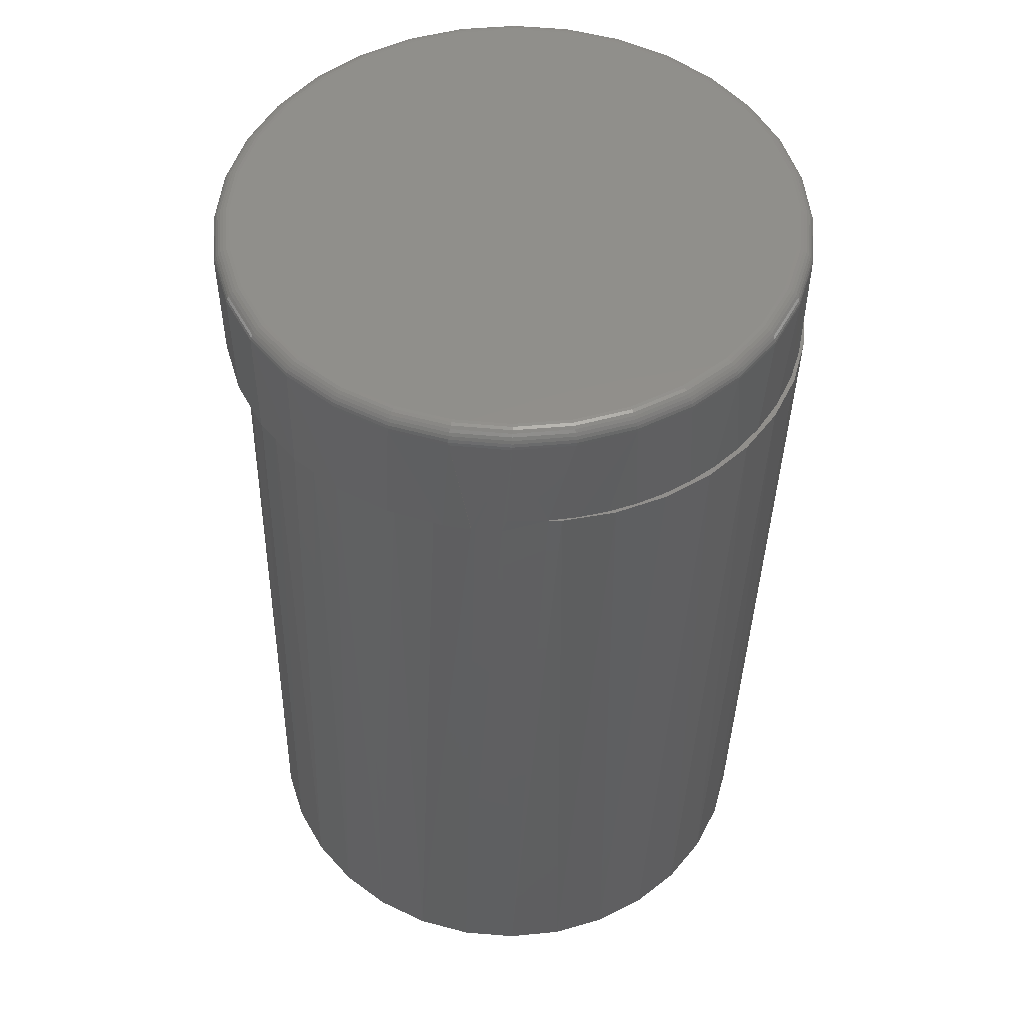
<metadata>
{"format":"stl","ext":"stl","renderer":"f3d","projection":"perspective","resolution":1024,"background":"white","views":[{"elev":51.1,"azim":157.7,"up":"+Z"}]}
</metadata>
<code>
# stl→obj: 408 verts, 812 faces
v -0.2368 -0.04675 -0.7445
v -0.2205 -0.09635 -0.7441
v -0.2484 -0.07127 0
v -0.1983 -0.1608 0
v -0.2203 -0.1308 0
v -0.1947 -0.1418 -0.7435
v -0.1606 -0.1813 -0.7427
v 0.1318 -0.2227 0
v 0.1006 -0.2371 0
v 0.131 -0.232 -0.7355
v 0.1764 -0.2062 -0.7344
v -0.2615 0.005086 2.084e-17
v -0.2432 0.005086 -0.7447
v -0.2577 -0.03357 0
v -0.2362 -0.1019 0
v -0.1195 -0.2135 -0.7417
v -0.1476 -0.2069 0
v -0.1723 -0.1874 0
v -0.07281 -0.237 -0.7405
v -0.0947 -0.2355 0
v -0.1208 -0.2233 0
v 0.02959 -0.2547 -0.738
v -0.01282 -0.2542 0
v -0.02248 -0.2509 -0.7393
v -0.04039 -0.2509 0
v -0.06746 -0.2448 0
v 0.08142 -0.2483 -0.7367
v 0.04307 -0.2521 0
v 0.01518 -0.2546 0
v 0.07225 -0.2462 0
v 0.216 -0.1721 -0.7334
v 0.1883 -0.1817 0
v 0.1608 -0.2045 0
v 0.2716 -0.08427 -0.7321
v 0.2453 -0.1036 0
v 0.2481 -0.1309 -0.7326
v 0.2304 -0.1305 0
v 0.2125 -0.1555 0
v 0.2855 -0.03393 -0.7317
v 0.2642 -0.0501 0
v 0.2562 -0.07734 0
v 0.2893 0.01816 -0.7316
v 0.2714 0.01816 -7.633e-17
v 0.27 -0.0162 0
v 0.08585 0.264 0.01361
v 0.1189 0.2602 -0.7358
v 0.07488 0.2686 0.01335
v 0.1239 0.25 0
v 0.1201 0.2517 0.01446
v 0.2666 0.1196 -0.7322
v 0.2408 0.165 -0.7328
v 0.239 0.1391 0
v 0.06859 0.2741 -0.737
v 0.02734 0.2771 0.01218
v 0.01652 0.278 -0.7383
v -0.02095 0.2768 0.01099
v -0.03531 0.2716 -0.7396
v -0.06839 0.2679 0.009828
v -0.08489 0.2552 -0.7408
v -0.1134 0.2505 0.008722
v -0.1303 0.2295 -0.7419
v -0.1546 0.2252 0.007712
v -0.1699 0.1954 -0.7429
v -0.2554 0.06883 0
v -0.2562 0.06555 0.005218
v -0.2422 0.1118 0.005562
v -0.2255 0.1075 -0.7443
v -0.2394 0.05718 -0.7446
v -0.2608 0.03263 0
v 0.1656 0.2367 -0.7347
v 0.1448 0.2384 0
v 0.1476 0.2367 0
v 0.2683 0.05242 0
v 0.2829 0.07 -0.7318
v 0.2609 0.08599 0
v 0.2514 0.1132 0
v 0.2067 0.2046 -0.7336
v 0.2024 0.1905 0
v 0.2222 0.1659 0
v 0.1753 0.2165 0
v -0.202 0.1542 -0.7437
v -0.2201 0.1547 0.006105
v -0.1905 0.1929 0.00683
v 0.05956 0.2702 0.01297
v 0.0328 0.2737 0.01231
v 0.005855 0.2745 0.01165
v -0.2407 0.1111 0.005599
v -0.2278 0.1365 0.005914
v -0.2107 0.1628 0.006336
v -0.1906 0.187 0.006828
v -0.1631 0.2128 0.007504
v -0.1323 0.2346 0.00826
v -0.1048 0.2492 0.008934
v -0.07586 0.2607 0.009645
v -0.04877 0.2681 0.01031
v -0.02105 0.2728 0.01099
v 0.1481 0.2376 0
v 0.1693 0.224 0
v 0.2089 0.1898 0
v 0.2413 0.1487 0
v 0.2653 0.1022 0
v 0.2801 0.05207 0
v 0.2798 -0.05357 0
v 0.2641 -0.1051 0
v 0.2046 -0.1942 0
v 0.163 -0.2283 0
v -0.2619 0.03469 0
v -0.2589 -0.05357 0
v -0.2432 -0.1051 0
v -0.2179 -0.1526 0
v -0.1837 -0.1942 0
v -0.1421 -0.2283 0
v -0.09464 -0.2537 0
v -0.04313 -0.2693 0
v 0.06401 -0.2693 0
v 0.01044 -0.2746 0
v 0.285 0 0
v -0.2641 3.363e-17 0
v 0.1155 -0.2537 0
v 0.2388 -0.1526 0
v -0.1837 0.1942 0.1094
v -0.1421 0.2283 0.1094
v 0.06401 0.2693 0.1094
v 0.163 0.2283 0.1094
v 0.2046 0.1942 0.1094
v 0.2388 0.1526 0.1094
v 0.2641 0.1051 0.1094
v 0.2798 0.05357 0.1094
v -0.2589 0.05357 0.1094
v -0.2432 0.1051 0.1094
v 0.1155 0.2537 0.1094
v -0.2641 3.363e-17 0.1094
v -0.2179 0.1526 0.1094
v -0.09464 0.2537 0.1094
v -0.04313 0.2693 0.1094
v 0.01044 0.2746 0.1094
v 0.285 -3.111e-16 0.1094
v -0.04008 0.254 0.125
v 0.06097 0.254 0.125
v 0.01044 0.259 0.125
v -0.08866 0.2393 0.125
v 0.1095 0.2393 0.125
v 0.1095 -0.2393 0.125
v -0.04008 -0.254 0.125
v 0.06097 -0.254 0.125
v 0.01044 -0.259 0.125
v 0.1543 0.2153 0.125
v -0.1334 0.2153 0.125
v 0.1936 0.1831 0.125
v -0.1727 0.1831 0.125
v 0.2258 0.1439 0.125
v -0.2049 0.1439 0.125
v 0.2497 0.0991 0.125
v -0.2288 0.0991 0.125
v 0.2644 0.05052 0.125
v -0.2435 0.05052 0.125
v 0.2694 -5.589e-17 0.125
v -0.2485 2.693e-16 0.125
v 0.2644 -0.05052 0.125
v -0.2435 -0.05052 0.125
v 0.2497 -0.0991 0.125
v -0.2288 -0.0991 0.125
v 0.2258 -0.1439 0.125
v -0.2049 -0.1439 0.125
v 0.1936 -0.1831 0.125
v -0.1727 -0.1831 0.125
v 0.1543 -0.2153 0.125
v -0.1334 -0.2153 0.125
v -0.08866 -0.2393 0.125
v 0.2798 -0.05357 0.1094
v 0.2641 -0.1051 0.1094
v 0.2388 -0.1526 0.1094
v 0.2046 -0.1942 0.1094
v 0.163 -0.2283 0.1094
v 0.1155 -0.2537 0.1094
v 0.06401 -0.2693 0.1094
v 0.01044 -0.2746 0.1094
v -0.04313 -0.2693 0.1094
v -0.09464 -0.2537 0.1094
v -0.1421 -0.2283 0.1094
v -0.1837 -0.1942 0.1094
v -0.2179 -0.1526 0.1094
v -0.2432 -0.1051 0.1094
v -0.2589 -0.05357 0.1094
v -0.2516 1.527e-16 0.1247
v -0.2465 0.05112 0.1247
v -0.2545 1.665e-16 0.1238
v -0.2494 0.05169 0.1238
v -0.2572 1.665e-16 0.1224
v -0.2521 0.05221 0.1224
v -0.2596 1.527e-16 0.1204
v -0.2544 0.05268 0.1204
v -0.2615 1.527e-16 0.1181
v -0.2563 0.05306 0.1181
v -0.263 1.527e-16 0.1154
v -0.2577 0.05334 0.1154
v -0.2638 1.665e-16 0.1124
v -0.2586 0.05351 0.1124
v 0.2674 0.05112 0.1247
v 0.2725 -3.192e-16 0.1247
v 0.2703 0.05169 0.1238
v 0.2754 -3.053e-16 0.1238
v 0.2729 0.05221 0.1224
v 0.2781 -3.053e-16 0.1224
v 0.2753 0.05268 0.1204
v 0.2805 -3.053e-16 0.1204
v 0.2772 0.05306 0.1181
v 0.2824 -3.192e-16 0.1181
v 0.2786 0.05334 0.1154
v 0.2838 -3.192e-16 0.1154
v 0.2795 0.05351 0.1124
v 0.2847 -3.053e-16 0.1124
v 0.2525 0.1003 0.1247
v 0.2552 0.1014 0.1238
v 0.2577 0.1024 0.1224
v 0.2599 0.1033 0.1204
v 0.2617 0.1041 0.1181
v 0.263 0.1046 0.1154
v 0.2639 0.105 0.1124
v 0.2283 0.1456 0.1247
v 0.2307 0.1472 0.1238
v 0.233 0.1487 0.1224
v 0.235 0.15 0.1204
v 0.2366 0.1511 0.1181
v 0.2378 0.1519 0.1154
v 0.2385 0.1524 0.1124
v 0.1957 0.1853 0.1247
v 0.1978 0.1873 0.1238
v 0.1997 0.1893 0.1224
v 0.2014 0.1909 0.1204
v 0.2027 0.1923 0.1181
v 0.2038 0.1933 0.1154
v 0.2044 0.194 0.1124
v 0.156 0.2179 0.1247
v 0.1576 0.2203 0.1238
v 0.1591 0.2225 0.1224
v 0.1605 0.2245 0.1204
v 0.1615 0.2261 0.1181
v 0.1623 0.2273 0.1154
v 0.1628 0.2281 0.1124
v 0.1107 0.2421 0.1247
v 0.1118 0.2448 0.1238
v 0.1129 0.2473 0.1224
v 0.1138 0.2495 0.1204
v 0.1145 0.2513 0.1181
v 0.1151 0.2526 0.1154
v 0.1154 0.2534 0.1124
v 0.06156 0.257 0.1247
v 0.06213 0.2599 0.1238
v 0.06266 0.2625 0.1224
v 0.06312 0.2648 0.1204
v 0.0635 0.2667 0.1181
v 0.06378 0.2681 0.1154
v 0.06396 0.269 0.1124
v 0.01044 0.262 0.1247
v 0.01044 0.2649 0.1238
v 0.01044 0.2676 0.1224
v 0.01044 0.27 0.1204
v 0.01044 0.272 0.1181
v 0.01044 0.2734 0.1154
v 0.01044 0.2743 0.1124
v -0.04067 0.257 0.1247
v -0.04124 0.2599 0.1238
v -0.04177 0.2625 0.1224
v -0.04223 0.2648 0.1204
v -0.04261 0.2667 0.1181
v -0.04289 0.2681 0.1154
v -0.04307 0.269 0.1124
v -0.08982 0.2421 0.1247
v -0.09095 0.2448 0.1238
v -0.09198 0.2473 0.1224
v -0.09289 0.2495 0.1204
v -0.09363 0.2513 0.1181
v -0.09418 0.2526 0.1154
v -0.09452 0.2534 0.1124
v -0.1351 0.2179 0.1247
v -0.1368 0.2203 0.1238
v -0.1383 0.2225 0.1224
v -0.1396 0.2245 0.1204
v -0.1406 0.2261 0.1181
v -0.1414 0.2273 0.1154
v -0.1419 0.2281 0.1124
v -0.1748 0.1853 0.1247
v -0.1769 0.1873 0.1238
v -0.1788 0.1893 0.1224
v -0.1805 0.1909 0.1204
v -0.1819 0.1923 0.1181
v -0.1829 0.1933 0.1154
v -0.1835 0.194 0.1124
v -0.2074 0.1456 0.1247
v -0.2098 0.1472 0.1238
v -0.2121 0.1487 0.1224
v -0.2141 0.15 0.1204
v -0.2157 0.1511 0.1181
v -0.2169 0.1519 0.1154
v -0.2176 0.1524 0.1124
v -0.2316 0.1003 0.1247
v -0.2343 0.1014 0.1238
v -0.2368 0.1024 0.1224
v -0.239 0.1033 0.1204
v -0.2408 0.1041 0.1181
v -0.2421 0.1046 0.1154
v -0.243 0.105 0.1124
v 0.2674 -0.05112 0.1247
v 0.2703 -0.05169 0.1238
v 0.2729 -0.05221 0.1224
v 0.2753 -0.05268 0.1204
v 0.2772 -0.05306 0.1181
v 0.2786 -0.05334 0.1154
v 0.2795 -0.05351 0.1124
v -0.2465 -0.05112 0.1247
v -0.2494 -0.05169 0.1238
v -0.2521 -0.05221 0.1224
v -0.2544 -0.05268 0.1204
v -0.2563 -0.05306 0.1181
v -0.2577 -0.05334 0.1154
v -0.2586 -0.05351 0.1124
v -0.2316 -0.1003 0.1247
v -0.2343 -0.1014 0.1238
v -0.2368 -0.1024 0.1224
v -0.239 -0.1033 0.1204
v -0.2408 -0.1041 0.1181
v -0.2421 -0.1046 0.1154
v -0.243 -0.105 0.1124
v -0.2074 -0.1456 0.1247
v -0.2098 -0.1472 0.1238
v -0.2121 -0.1487 0.1224
v -0.2141 -0.15 0.1204
v -0.2157 -0.1511 0.1181
v -0.2169 -0.1519 0.1154
v -0.2176 -0.1524 0.1124
v -0.1748 -0.1853 0.1247
v -0.1769 -0.1873 0.1238
v -0.1788 -0.1893 0.1224
v -0.1805 -0.1909 0.1204
v -0.1819 -0.1923 0.1181
v -0.1829 -0.1933 0.1154
v -0.1835 -0.194 0.1124
v -0.1351 -0.2179 0.1247
v -0.1368 -0.2203 0.1238
v -0.1383 -0.2225 0.1224
v -0.1396 -0.2245 0.1204
v -0.1406 -0.2261 0.1181
v -0.1414 -0.2273 0.1154
v -0.1419 -0.2281 0.1124
v -0.08982 -0.2421 0.1247
v -0.09095 -0.2448 0.1238
v -0.09198 -0.2473 0.1224
v -0.09289 -0.2495 0.1204
v -0.09363 -0.2513 0.1181
v -0.09418 -0.2526 0.1154
v -0.09452 -0.2534 0.1124
v -0.04067 -0.257 0.1247
v -0.04124 -0.2599 0.1238
v -0.04177 -0.2625 0.1224
v -0.04223 -0.2648 0.1204
v -0.04261 -0.2667 0.1181
v -0.04289 -0.2681 0.1154
v -0.04307 -0.269 0.1124
v 0.01044 -0.262 0.1247
v 0.01044 -0.2649 0.1238
v 0.01044 -0.2676 0.1224
v 0.01044 -0.27 0.1204
v 0.01044 -0.272 0.1181
v 0.01044 -0.2734 0.1154
v 0.01044 -0.2743 0.1124
v 0.06156 -0.257 0.1247
v 0.06213 -0.2599 0.1238
v 0.06266 -0.2625 0.1224
v 0.06312 -0.2648 0.1204
v 0.0635 -0.2667 0.1181
v 0.06378 -0.2681 0.1154
v 0.06396 -0.269 0.1124
v 0.1107 -0.2421 0.1247
v 0.1118 -0.2448 0.1238
v 0.1129 -0.2473 0.1224
v 0.1138 -0.2495 0.1204
v 0.1145 -0.2513 0.1181
v 0.1151 -0.2526 0.1154
v 0.1154 -0.2534 0.1124
v 0.156 -0.2179 0.1247
v 0.1576 -0.2203 0.1238
v 0.1591 -0.2225 0.1224
v 0.1605 -0.2245 0.1204
v 0.1615 -0.2261 0.1181
v 0.1623 -0.2273 0.1154
v 0.1628 -0.2281 0.1124
v 0.1957 -0.1853 0.1247
v 0.1978 -0.1873 0.1238
v 0.1997 -0.1893 0.1224
v 0.2014 -0.1909 0.1204
v 0.2027 -0.1923 0.1181
v 0.2038 -0.1933 0.1154
v 0.2044 -0.194 0.1124
v 0.2283 -0.1456 0.1247
v 0.2307 -0.1472 0.1238
v 0.233 -0.1487 0.1224
v 0.235 -0.15 0.1204
v 0.2366 -0.1511 0.1181
v 0.2378 -0.1519 0.1154
v 0.2385 -0.1524 0.1124
v 0.2525 -0.1003 0.1247
v 0.2552 -0.1014 0.1238
v 0.2577 -0.1024 0.1224
v 0.2599 -0.1033 0.1204
v 0.2617 -0.1041 0.1181
v 0.263 -0.1046 0.1154
v 0.2639 -0.105 0.1124
f 1 2 3
f 4 5 6
f 6 7 4
f 8 9 10
f 10 11 8
f 12 13 14
f 14 13 1
f 14 1 3
f 6 5 2
f 2 5 15
f 2 15 3
f 16 17 7
f 7 17 18
f 7 18 4
f 19 20 16
f 16 20 21
f 16 21 17
f 22 23 24
f 24 23 25
f 24 25 19
f 19 25 26
f 19 26 20
f 27 28 22
f 22 28 29
f 22 29 23
f 10 9 27
f 27 9 30
f 27 30 28
f 31 32 11
f 11 32 33
f 11 33 8
f 34 35 36
f 36 35 37
f 36 37 31
f 31 37 38
f 31 38 32
f 39 40 34
f 34 40 41
f 34 41 35
f 42 43 39
f 39 43 44
f 39 44 40
f 45 46 47
f 46 45 48
f 48 45 49
f 50 51 52
f 46 53 47
f 47 53 54
f 54 53 55
f 54 55 56
f 56 55 57
f 56 57 58
f 58 57 59
f 58 59 60
f 60 59 61
f 60 61 62
f 62 61 63
f 64 65 66
f 64 66 67
f 64 67 68
f 64 68 69
f 46 48 70
f 70 48 71
f 70 71 72
f 43 42 73
f 73 42 74
f 73 74 75
f 75 74 76
f 76 74 50
f 76 50 52
f 77 78 51
f 51 78 79
f 51 79 52
f 70 72 77
f 77 72 80
f 77 80 78
f 67 66 81
f 81 66 82
f 81 82 63
f 63 82 83
f 63 83 62
f 12 69 13
f 13 69 68
f 45 47 84
f 84 47 54
f 85 84 54
f 86 85 54
f 87 66 65
f 66 87 88
f 88 82 66
f 89 82 88
f 82 89 90
f 90 83 82
f 83 90 91
f 91 62 83
f 92 62 91
f 60 62 92
f 92 93 60
f 60 93 94
f 94 58 60
f 95 58 94
f 58 95 96
f 96 56 58
f 56 96 86
f 54 56 86
f 72 97 98
f 98 80 72
f 80 98 99
f 78 80 99
f 79 78 99
f 100 79 99
f 100 52 79
f 76 52 100
f 101 76 100
f 75 76 101
f 102 75 101
f 73 75 102
f 73 102 43
f 40 44 103
f 41 40 103
f 104 41 103
f 105 33 32
f 33 105 106
f 8 33 106
f 9 8 106
f 69 107 64
f 3 108 14
f 108 3 15
f 15 109 108
f 109 15 5
f 5 110 109
f 4 110 5
f 111 110 4
f 4 18 111
f 111 18 17
f 17 112 111
f 17 21 112
f 112 21 20
f 20 113 112
f 113 20 26
f 113 26 25
f 23 113 25
f 23 114 113
f 114 23 29
f 115 114 29
f 116 114 115
f 117 103 44
f 117 44 43
f 117 43 102
f 118 107 69
f 118 69 12
f 118 12 14
f 118 14 108
f 119 115 29
f 119 29 28
f 119 28 30
f 119 30 9
f 119 9 106
f 41 104 35
f 35 104 120
f 35 120 37
f 37 120 38
f 38 120 105
f 38 105 32
f 121 122 91
f 45 84 123
f 97 72 124
f 97 124 98
f 98 124 125
f 98 125 99
f 99 125 126
f 99 126 100
f 100 126 127
f 100 127 101
f 101 127 128
f 65 64 107
f 65 107 129
f 65 129 130
f 65 130 87
f 131 124 72
f 131 72 71
f 131 71 48
f 131 48 49
f 131 49 45
f 131 45 123
f 129 107 132
f 132 107 118
f 87 130 88
f 88 130 133
f 88 133 89
f 89 133 90
f 90 133 121
f 90 121 91
f 134 93 122
f 122 93 92
f 122 92 91
f 135 95 134
f 134 95 94
f 134 94 93
f 136 86 135
f 135 86 96
f 135 96 95
f 123 84 136
f 136 84 85
f 136 85 86
f 137 117 128
f 128 117 102
f 128 102 101
f 24 27 22
f 27 24 10
f 10 24 19
f 10 19 11
f 11 19 16
f 11 16 31
f 31 16 7
f 31 7 36
f 36 7 6
f 36 6 34
f 34 6 2
f 34 2 39
f 39 2 1
f 39 1 42
f 42 1 13
f 42 13 74
f 74 13 68
f 74 68 50
f 50 68 67
f 50 67 51
f 51 67 81
f 51 81 77
f 77 81 63
f 77 63 70
f 70 63 61
f 70 61 46
f 46 61 59
f 46 59 53
f 53 59 57
f 53 57 55
f 138 139 140
f 139 138 141
f 139 141 142
f 143 144 145
f 145 144 146
f 142 141 147
f 147 141 148
f 147 148 149
f 149 148 150
f 149 150 151
f 151 150 152
f 151 152 153
f 153 152 154
f 153 154 155
f 155 154 156
f 155 156 157
f 157 156 158
f 157 158 159
f 159 158 160
f 159 160 161
f 161 160 162
f 161 162 163
f 163 162 164
f 163 164 165
f 165 164 166
f 165 166 167
f 167 166 168
f 167 168 143
f 143 168 169
f 143 169 144
f 117 137 103
f 103 137 170
f 103 170 104
f 104 170 171
f 104 171 120
f 120 171 172
f 120 172 105
f 105 172 173
f 105 173 106
f 106 173 174
f 106 174 119
f 119 174 175
f 119 175 115
f 115 175 176
f 115 176 116
f 116 176 177
f 116 177 114
f 114 177 178
f 114 178 113
f 113 178 179
f 113 179 112
f 112 179 180
f 112 180 111
f 111 180 181
f 111 181 110
f 110 181 182
f 110 182 109
f 109 182 183
f 109 183 108
f 108 183 184
f 108 184 118
f 118 184 132
f 158 156 185
f 185 156 186
f 185 186 187
f 187 186 188
f 187 188 189
f 189 188 190
f 189 190 191
f 191 190 192
f 191 192 193
f 193 192 194
f 193 194 195
f 195 194 196
f 195 196 197
f 197 196 198
f 197 198 132
f 132 198 129
f 155 157 199
f 199 157 200
f 199 200 201
f 201 200 202
f 201 202 203
f 203 202 204
f 203 204 205
f 205 204 206
f 205 206 207
f 207 206 208
f 207 208 209
f 209 208 210
f 209 210 211
f 211 210 212
f 211 212 128
f 128 212 137
f 153 155 213
f 213 155 199
f 213 199 214
f 214 199 201
f 214 201 215
f 215 201 203
f 215 203 216
f 216 203 205
f 216 205 217
f 217 205 207
f 217 207 218
f 218 207 209
f 218 209 219
f 219 209 211
f 219 211 127
f 127 211 128
f 151 153 220
f 220 153 213
f 220 213 221
f 221 213 214
f 221 214 222
f 222 214 215
f 222 215 223
f 223 215 216
f 223 216 224
f 224 216 217
f 224 217 225
f 225 217 218
f 225 218 226
f 226 218 219
f 226 219 126
f 126 219 127
f 149 151 227
f 227 151 220
f 227 220 228
f 228 220 221
f 228 221 229
f 229 221 222
f 229 222 230
f 230 222 223
f 230 223 231
f 231 223 224
f 231 224 232
f 232 224 225
f 232 225 233
f 233 225 226
f 233 226 125
f 125 226 126
f 147 149 234
f 234 149 227
f 234 227 235
f 235 227 228
f 235 228 236
f 236 228 229
f 236 229 237
f 237 229 230
f 237 230 238
f 238 230 231
f 238 231 239
f 239 231 232
f 239 232 240
f 240 232 233
f 240 233 124
f 124 233 125
f 142 147 241
f 241 147 234
f 241 234 242
f 242 234 235
f 242 235 243
f 243 235 236
f 243 236 244
f 244 236 237
f 244 237 245
f 245 237 238
f 245 238 246
f 246 238 239
f 246 239 247
f 247 239 240
f 247 240 131
f 131 240 124
f 139 142 248
f 248 142 241
f 248 241 249
f 249 241 242
f 249 242 250
f 250 242 243
f 250 243 251
f 251 243 244
f 251 244 252
f 252 244 245
f 252 245 253
f 253 245 246
f 253 246 254
f 254 246 247
f 254 247 123
f 123 247 131
f 140 139 255
f 255 139 248
f 255 248 256
f 256 248 249
f 256 249 257
f 257 249 250
f 257 250 258
f 258 250 251
f 258 251 259
f 259 251 252
f 259 252 260
f 260 252 253
f 260 253 261
f 261 253 254
f 261 254 136
f 136 254 123
f 138 140 262
f 262 140 255
f 262 255 263
f 263 255 256
f 263 256 264
f 264 256 257
f 264 257 265
f 265 257 258
f 265 258 266
f 266 258 259
f 266 259 267
f 267 259 260
f 267 260 268
f 268 260 261
f 268 261 135
f 135 261 136
f 141 138 269
f 269 138 262
f 269 262 270
f 270 262 263
f 270 263 271
f 271 263 264
f 271 264 272
f 272 264 265
f 272 265 273
f 273 265 266
f 273 266 274
f 274 266 267
f 274 267 275
f 275 267 268
f 275 268 134
f 134 268 135
f 148 141 276
f 276 141 269
f 276 269 277
f 277 269 270
f 277 270 278
f 278 270 271
f 278 271 279
f 279 271 272
f 279 272 280
f 280 272 273
f 280 273 281
f 281 273 274
f 281 274 282
f 282 274 275
f 282 275 122
f 122 275 134
f 150 148 283
f 283 148 276
f 283 276 284
f 284 276 277
f 284 277 285
f 285 277 278
f 285 278 286
f 286 278 279
f 286 279 287
f 287 279 280
f 287 280 288
f 288 280 281
f 288 281 289
f 289 281 282
f 289 282 121
f 121 282 122
f 152 150 290
f 290 150 283
f 290 283 291
f 291 283 284
f 291 284 292
f 292 284 285
f 292 285 293
f 293 285 286
f 293 286 294
f 294 286 287
f 294 287 295
f 295 287 288
f 295 288 296
f 296 288 289
f 296 289 133
f 133 289 121
f 154 152 297
f 297 152 290
f 297 290 298
f 298 290 291
f 298 291 299
f 299 291 292
f 299 292 300
f 300 292 293
f 300 293 301
f 301 293 294
f 301 294 302
f 302 294 295
f 302 295 303
f 303 295 296
f 303 296 130
f 130 296 133
f 156 154 186
f 186 154 297
f 186 297 188
f 188 297 298
f 188 298 190
f 190 298 299
f 190 299 192
f 192 299 300
f 192 300 194
f 194 300 301
f 194 301 196
f 196 301 302
f 196 302 198
f 198 302 303
f 198 303 129
f 129 303 130
f 157 159 200
f 200 159 304
f 200 304 202
f 202 304 305
f 202 305 204
f 204 305 306
f 204 306 206
f 206 306 307
f 206 307 208
f 208 307 308
f 208 308 210
f 210 308 309
f 210 309 212
f 212 309 310
f 212 310 137
f 137 310 170
f 160 158 311
f 311 158 185
f 311 185 312
f 312 185 187
f 312 187 313
f 313 187 189
f 313 189 314
f 314 189 191
f 314 191 315
f 315 191 193
f 315 193 316
f 316 193 195
f 316 195 317
f 317 195 197
f 317 197 184
f 184 197 132
f 162 160 318
f 318 160 311
f 318 311 319
f 319 311 312
f 319 312 320
f 320 312 313
f 320 313 321
f 321 313 314
f 321 314 322
f 322 314 315
f 322 315 323
f 323 315 316
f 323 316 324
f 324 316 317
f 324 317 183
f 183 317 184
f 164 162 325
f 325 162 318
f 325 318 326
f 326 318 319
f 326 319 327
f 327 319 320
f 327 320 328
f 328 320 321
f 328 321 329
f 329 321 322
f 329 322 330
f 330 322 323
f 330 323 331
f 331 323 324
f 331 324 182
f 182 324 183
f 166 164 332
f 332 164 325
f 332 325 333
f 333 325 326
f 333 326 334
f 334 326 327
f 334 327 335
f 335 327 328
f 335 328 336
f 336 328 329
f 336 329 337
f 337 329 330
f 337 330 338
f 338 330 331
f 338 331 181
f 181 331 182
f 168 166 339
f 339 166 332
f 339 332 340
f 340 332 333
f 340 333 341
f 341 333 334
f 341 334 342
f 342 334 335
f 342 335 343
f 343 335 336
f 343 336 344
f 344 336 337
f 344 337 345
f 345 337 338
f 345 338 180
f 180 338 181
f 169 168 346
f 346 168 339
f 346 339 347
f 347 339 340
f 347 340 348
f 348 340 341
f 348 341 349
f 349 341 342
f 349 342 350
f 350 342 343
f 350 343 351
f 351 343 344
f 351 344 352
f 352 344 345
f 352 345 179
f 179 345 180
f 144 169 353
f 353 169 346
f 353 346 354
f 354 346 347
f 354 347 355
f 355 347 348
f 355 348 356
f 356 348 349
f 356 349 357
f 357 349 350
f 357 350 358
f 358 350 351
f 358 351 359
f 359 351 352
f 359 352 178
f 178 352 179
f 146 144 360
f 360 144 353
f 360 353 361
f 361 353 354
f 361 354 362
f 362 354 355
f 362 355 363
f 363 355 356
f 363 356 364
f 364 356 357
f 364 357 365
f 365 357 358
f 365 358 366
f 366 358 359
f 366 359 177
f 177 359 178
f 145 146 367
f 367 146 360
f 367 360 368
f 368 360 361
f 368 361 369
f 369 361 362
f 369 362 370
f 370 362 363
f 370 363 371
f 371 363 364
f 371 364 372
f 372 364 365
f 372 365 373
f 373 365 366
f 373 366 176
f 176 366 177
f 143 145 374
f 374 145 367
f 374 367 375
f 375 367 368
f 375 368 376
f 376 368 369
f 376 369 377
f 377 369 370
f 377 370 378
f 378 370 371
f 378 371 379
f 379 371 372
f 379 372 380
f 380 372 373
f 380 373 175
f 175 373 176
f 167 143 381
f 381 143 374
f 381 374 382
f 382 374 375
f 382 375 383
f 383 375 376
f 383 376 384
f 384 376 377
f 384 377 385
f 385 377 378
f 385 378 386
f 386 378 379
f 386 379 387
f 387 379 380
f 387 380 174
f 174 380 175
f 165 167 388
f 388 167 381
f 388 381 389
f 389 381 382
f 389 382 390
f 390 382 383
f 390 383 391
f 391 383 384
f 391 384 392
f 392 384 385
f 392 385 393
f 393 385 386
f 393 386 394
f 394 386 387
f 394 387 173
f 173 387 174
f 163 165 395
f 395 165 388
f 395 388 396
f 396 388 389
f 396 389 397
f 397 389 390
f 397 390 398
f 398 390 391
f 398 391 399
f 399 391 392
f 399 392 400
f 400 392 393
f 400 393 401
f 401 393 394
f 401 394 172
f 172 394 173
f 161 163 402
f 402 163 395
f 402 395 403
f 403 395 396
f 403 396 404
f 404 396 397
f 404 397 405
f 405 397 398
f 405 398 406
f 406 398 399
f 406 399 407
f 407 399 400
f 407 400 408
f 408 400 401
f 408 401 171
f 171 401 172
f 159 161 304
f 304 161 402
f 304 402 305
f 305 402 403
f 305 403 306
f 306 403 404
f 306 404 307
f 307 404 405
f 307 405 308
f 308 405 406
f 308 406 309
f 309 406 407
f 309 407 310
f 310 407 408
f 310 408 170
f 170 408 171

</code>
